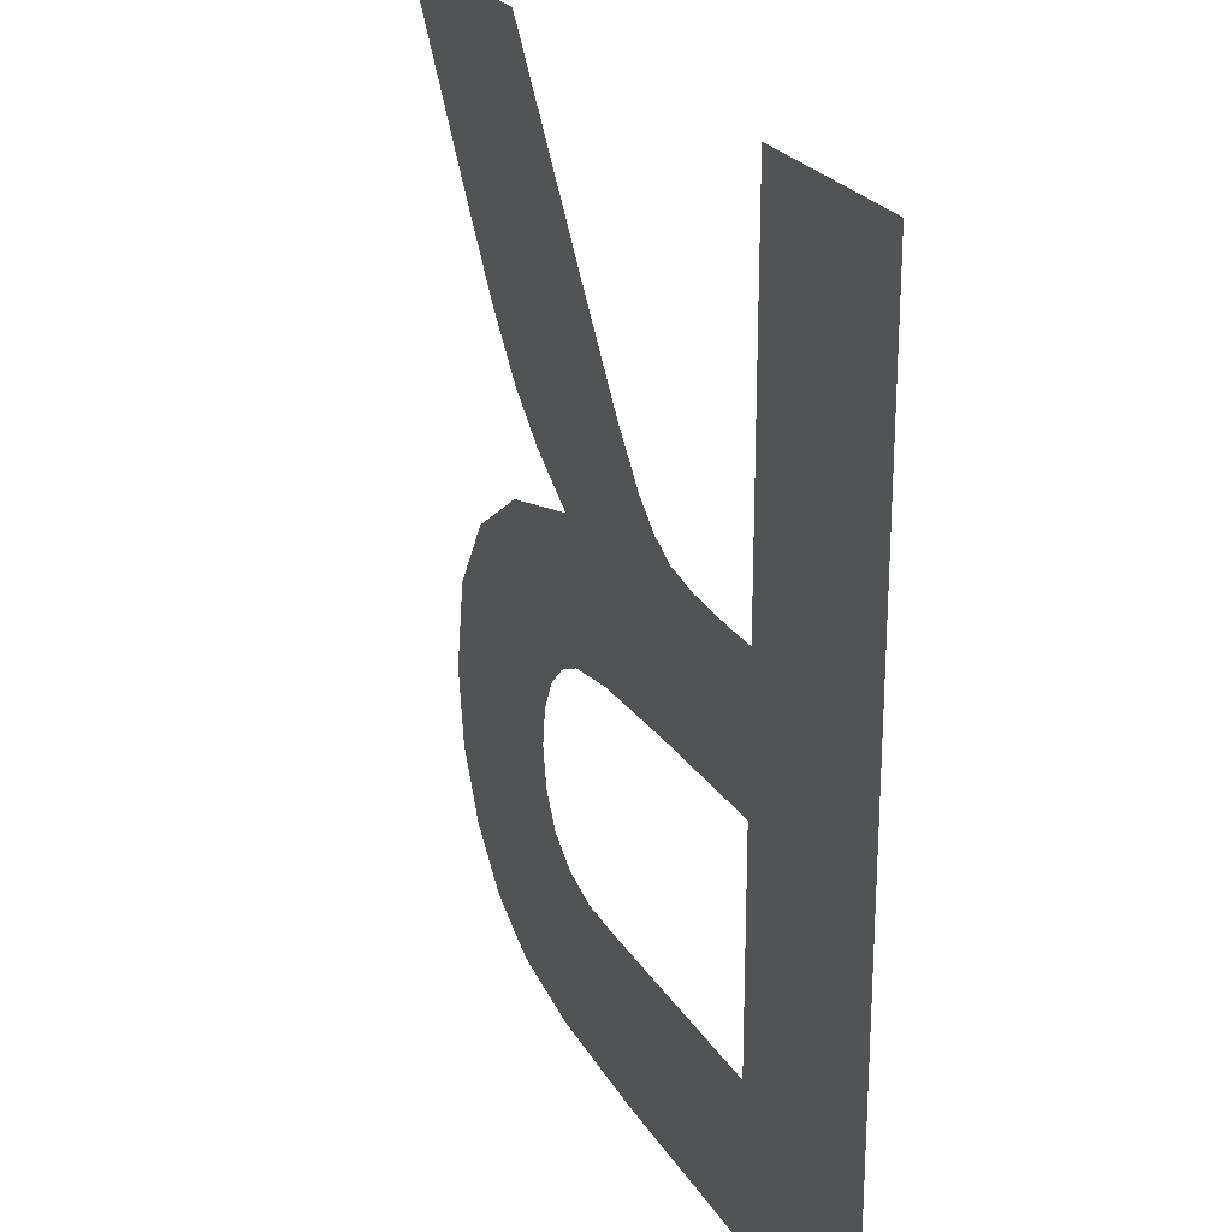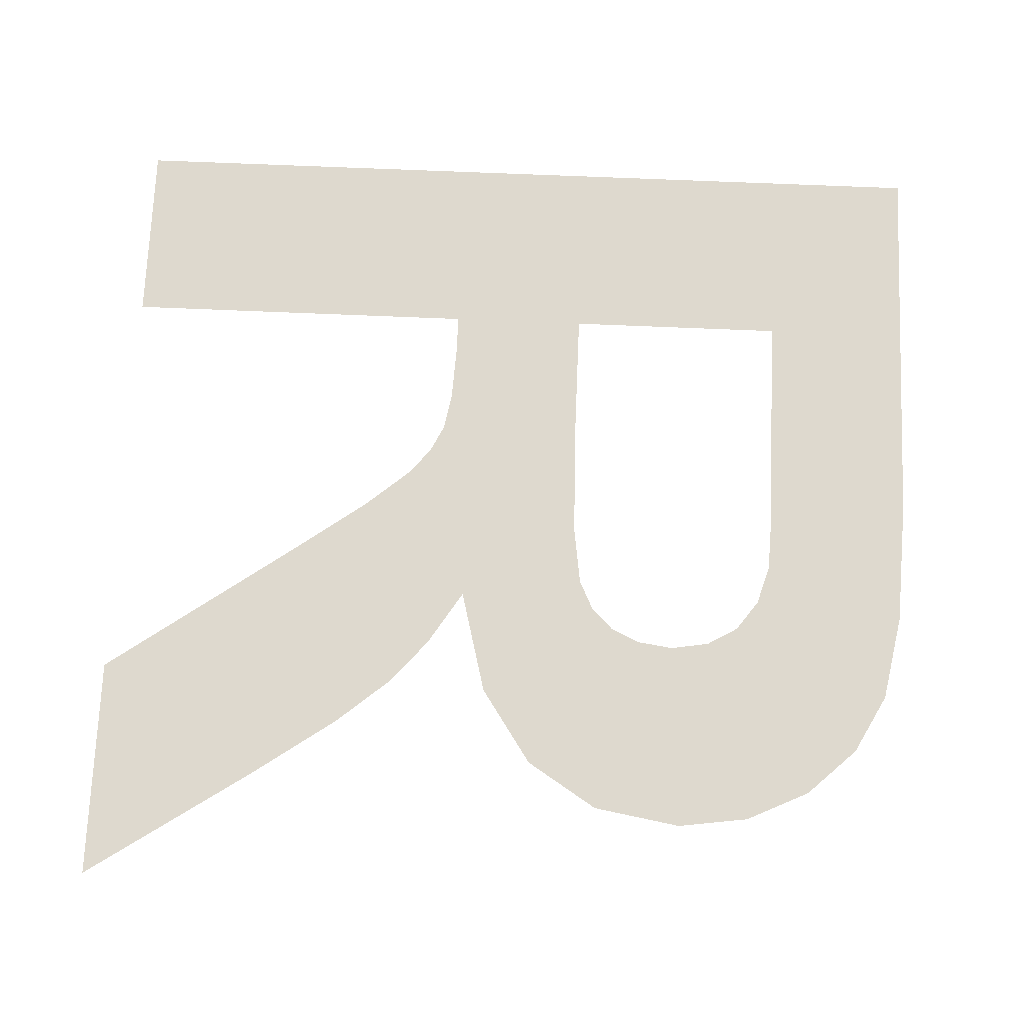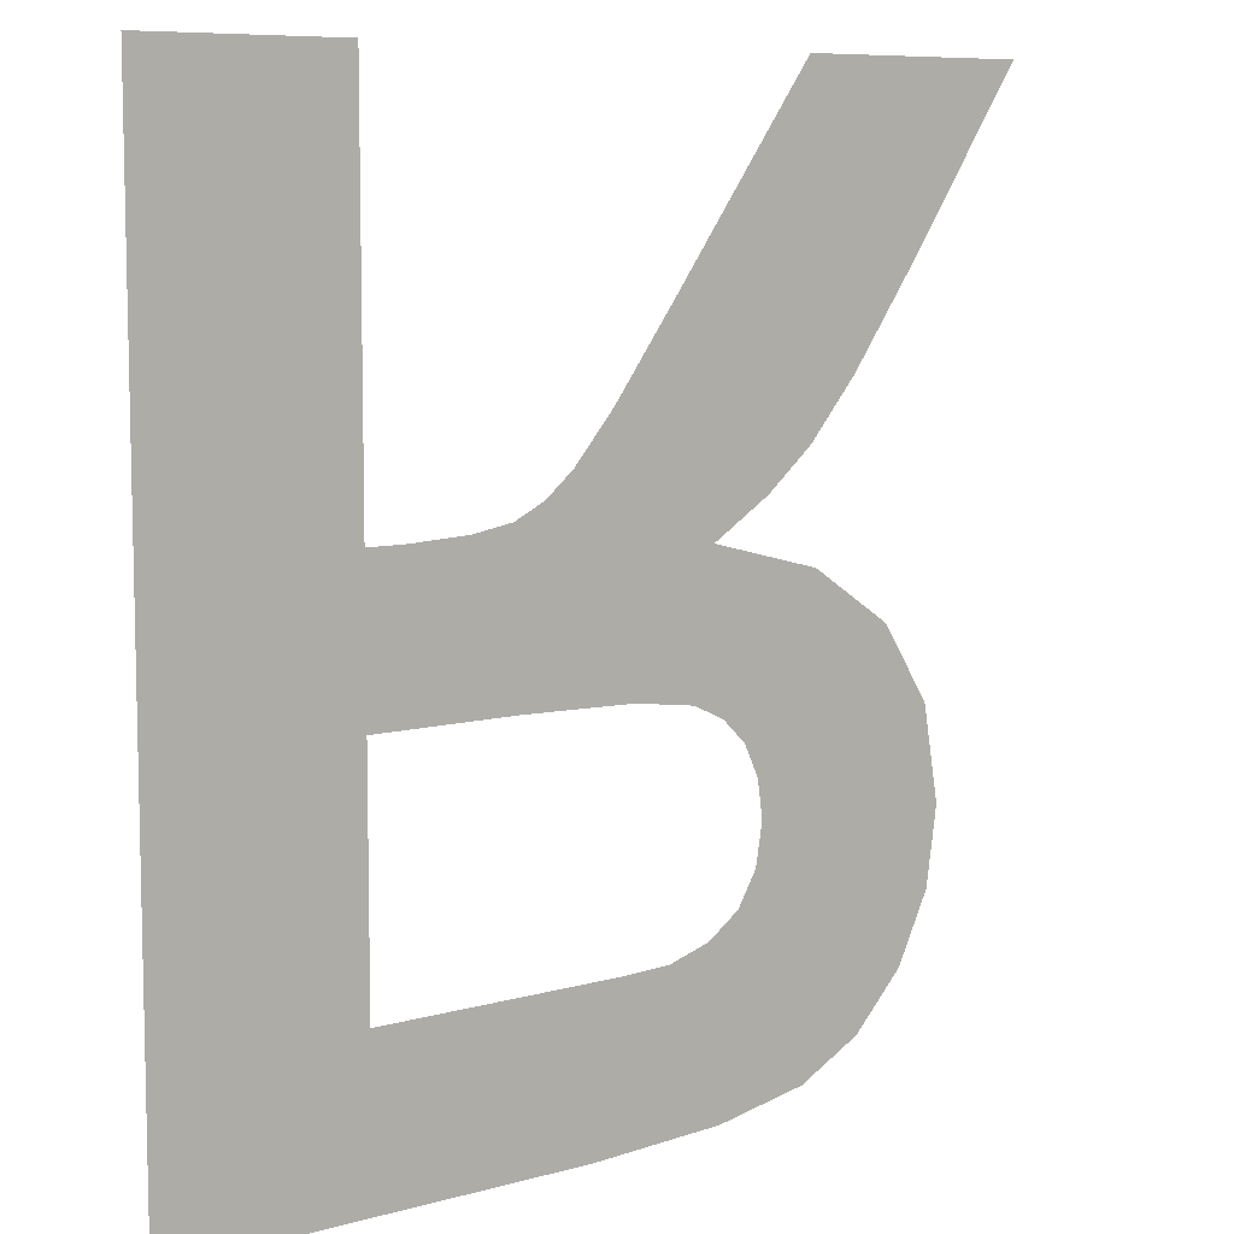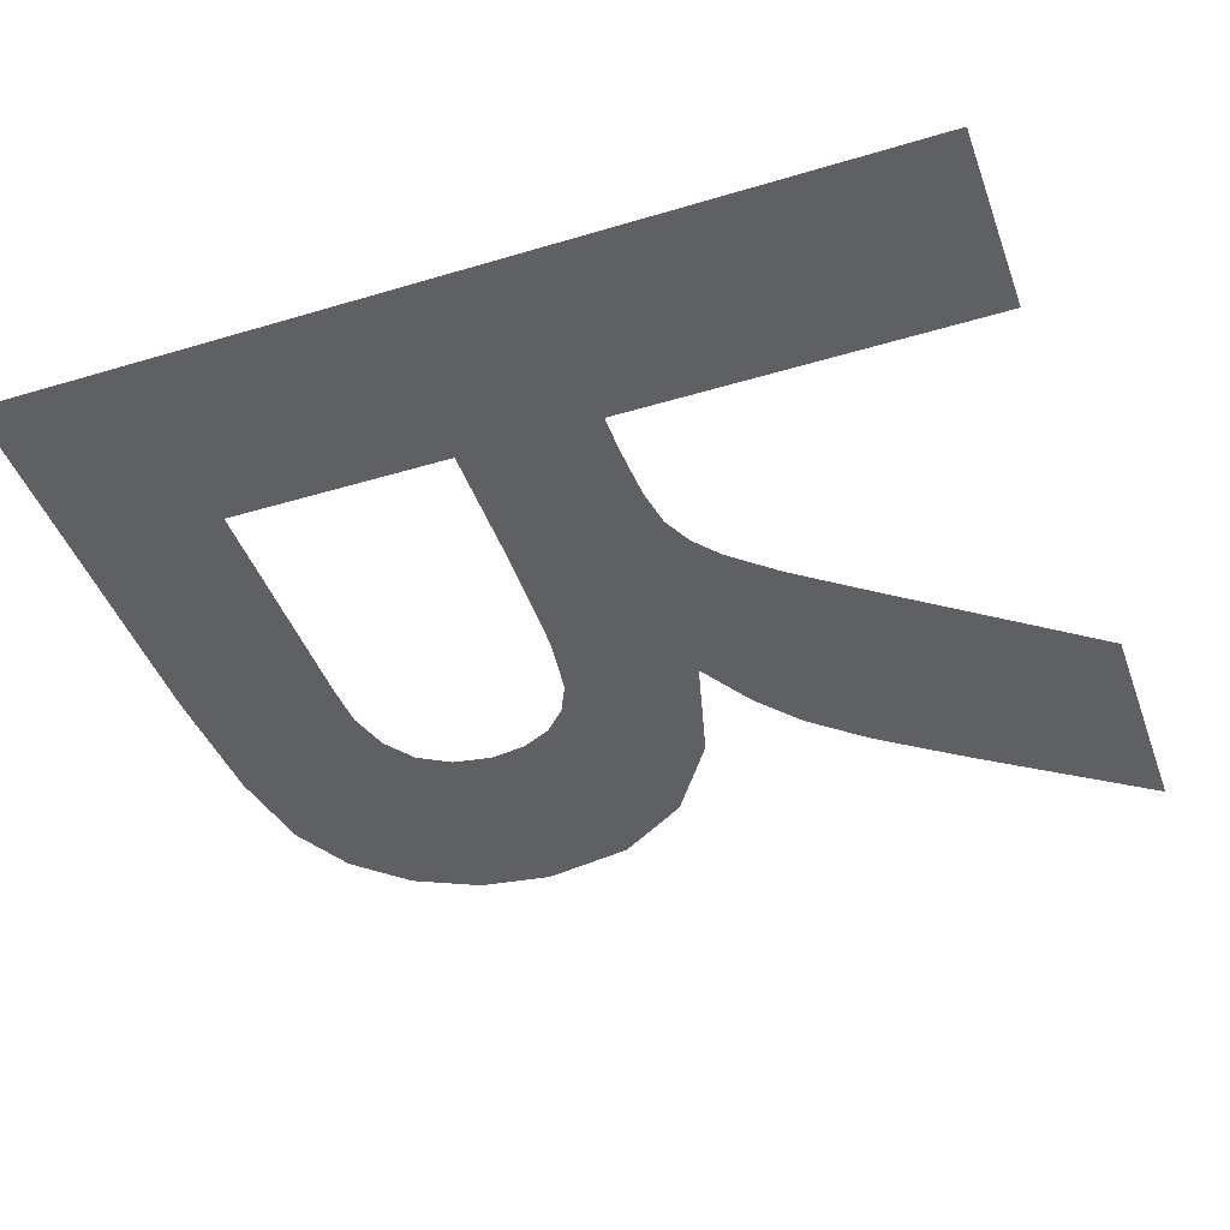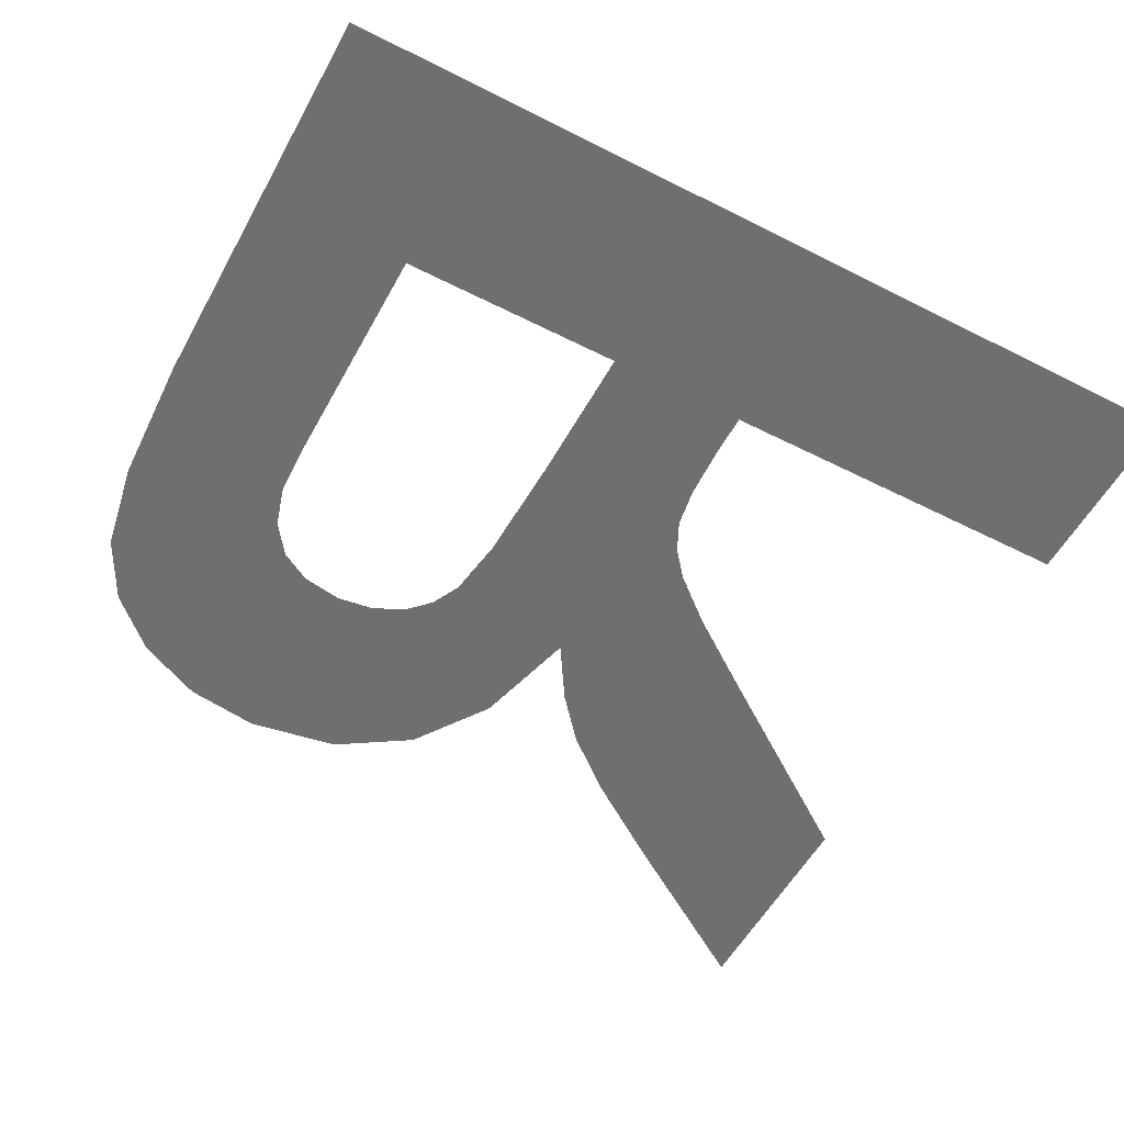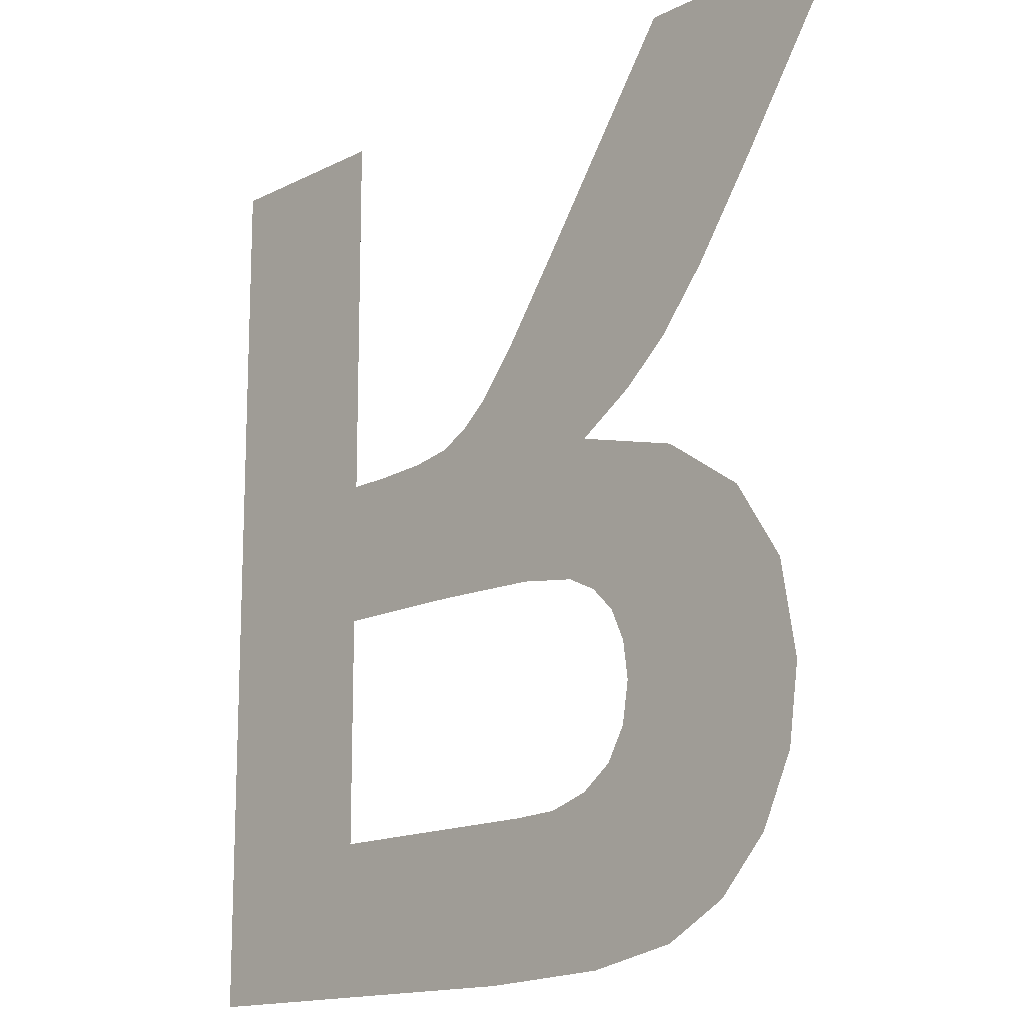
<metadata>
{"format":"obj","ext":"obj","renderer":"f3d","projection":"perspective","resolution":1024,"background":"white","views":[{"elev":24.3,"azim":-114.4,"up":"+Z"},{"elev":71.6,"azim":92.4,"up":"+Y"},{"elev":8.3,"azim":-37.4,"up":"+Z"},{"elev":-44.5,"azim":-70.7,"up":"+Y"},{"elev":-54.7,"azim":-118.3,"up":"+Y"},{"elev":-14.9,"azim":47.2,"up":"+Z"}]}
</metadata>
<code>
o #ID709
v 0.2464 0.7853 0.4113
v 0.2476 0.7853 0.4122
v 0.2464 0.7853 0.4166
v 0.2489 0.7853 0.4113
v 0.2491 0.7853 0.4122
v 0.2497 0.7853 0.4113
v 0.2493 0.7853 0.4122
v 0.2496 0.7853 0.4123
v 0.2498 0.7853 0.4124
v 0.2502 0.7853 0.4114
v 0.2499 0.7853 0.4126
v 0.2499 0.7853 0.4128
v 0.2497 0.7853 0.4134
v 0.2496 0.7853 0.4142
v 0.2495 0.7853 0.4135
v 0.2503 0.7853 0.4141
v 0.2498 0.7853 0.4132
v 0.2499 0.7853 0.413
v 0.2506 0.7853 0.4116
v 0.2507 0.7853 0.4138
v 0.2509 0.7853 0.4119
v 0.251 0.7853 0.4133
v 0.2511 0.7853 0.4123
v 0.2511 0.7853 0.4128
v 0.2484 0.7853 0.4135
v 0.2476 0.7853 0.4144
v 0.2476 0.7853 0.4135
v 0.2478 0.7853 0.4144
v 0.2482 0.7853 0.4144
v 0.2484 0.7853 0.4144
v 0.2486 0.7853 0.4145
v 0.2491 0.7853 0.4135
v 0.2488 0.7853 0.4147
v 0.249 0.7853 0.4149
v 0.2494 0.7853 0.4154
v 0.2502 0.7853 0.4166
v 0.25 0.7853 0.4145
v 0.2502 0.7853 0.4147
v 0.2516 0.7853 0.4166
v 0.2505 0.7853 0.415
v 0.2509 0.7853 0.4156
v 0.2476 0.7853 0.4166
v 0.2476 0.7853 0.4135
v 0.2476 0.7853 0.4122
v 0.2476 0.7853 0.4144
v 0.2476 0.7853 0.4166
v 0.2464 0.7853 0.4166
v 0.2509 0.7853 0.4156
v 0.2505 0.7853 0.415
v 0.2516 0.7853 0.4166
v 0.2502 0.7853 0.4147
v 0.2502 0.7853 0.4166
v 0.25 0.7853 0.4145
v 0.2496 0.7853 0.4142
v 0.2494 0.7853 0.4154
v 0.2495 0.7853 0.4135
v 0.2491 0.7853 0.4135
v 0.249 0.7853 0.4149
v 0.2488 0.7853 0.4147
v 0.2486 0.7853 0.4145
v 0.2484 0.7853 0.4135
v 0.2484 0.7853 0.4144
v 0.2482 0.7853 0.4144
v 0.2478 0.7853 0.4144
v 0.2511 0.7853 0.4128
v 0.2511 0.7853 0.4123
v 0.251 0.7853 0.4133
v 0.2509 0.7853 0.4119
v 0.2507 0.7853 0.4138
v 0.2506 0.7853 0.4116
v 0.2503 0.7853 0.4141
v 0.2502 0.7853 0.4114
v 0.2499 0.7853 0.4128
v 0.2499 0.7853 0.413
v 0.2498 0.7853 0.4132
v 0.2497 0.7853 0.4134
v 0.2499 0.7853 0.4126
v 0.2498 0.7853 0.4124
v 0.2497 0.7853 0.4113
v 0.2496 0.7853 0.4123
v 0.2493 0.7853 0.4122
v 0.2491 0.7853 0.4122
v 0.2489 0.7853 0.4113
v 0.2464 0.7853 0.4113
f 1 2 3
f 2 1 4
f 2 4 5
f 5 4 6
f 5 6 7
f 7 6 8
f 8 6 9
f 9 6 10
f 9 10 11
f 11 10 12
f 13 14 15
f 14 13 16
f 16 13 17
f 16 17 18
f 16 18 12
f 16 12 10
f 16 10 19
f 16 19 20
f 20 19 21
f 20 21 22
f 22 21 23
f 22 23 24
f 25 26 27
f 26 25 28
f 28 25 29
f 29 25 30
f 30 25 31
f 31 25 32
f 31 32 33
f 33 32 34
f 34 32 35
f 35 32 15
f 35 15 14
f 35 14 36
f 36 14 37
f 36 37 38
f 36 38 39
f 39 38 40
f 39 40 41
f 2 42 3
f 42 2 26
f 26 2 27
f 43 44 45
f 45 44 46
f 47 46 44
f 48 49 50
f 49 51 50
f 50 51 52
f 51 53 52
f 53 54 52
f 52 54 55
f 54 56 55
f 56 57 55
f 55 57 58
f 58 57 59
f 59 57 60
f 57 61 60
f 60 61 62
f 62 61 63
f 63 61 64
f 64 61 45
f 43 45 61
f 65 66 67
f 66 68 67
f 67 68 69
f 68 70 69
f 69 70 71
f 70 72 71
f 72 73 71
f 73 74 71
f 74 75 71
f 75 76 71
f 71 76 54
f 56 54 76
f 73 72 77
f 77 72 78
f 72 79 78
f 78 79 80
f 80 79 81
f 81 79 82
f 79 83 82
f 82 83 44
f 83 84 44
f 47 44 84

</code>
